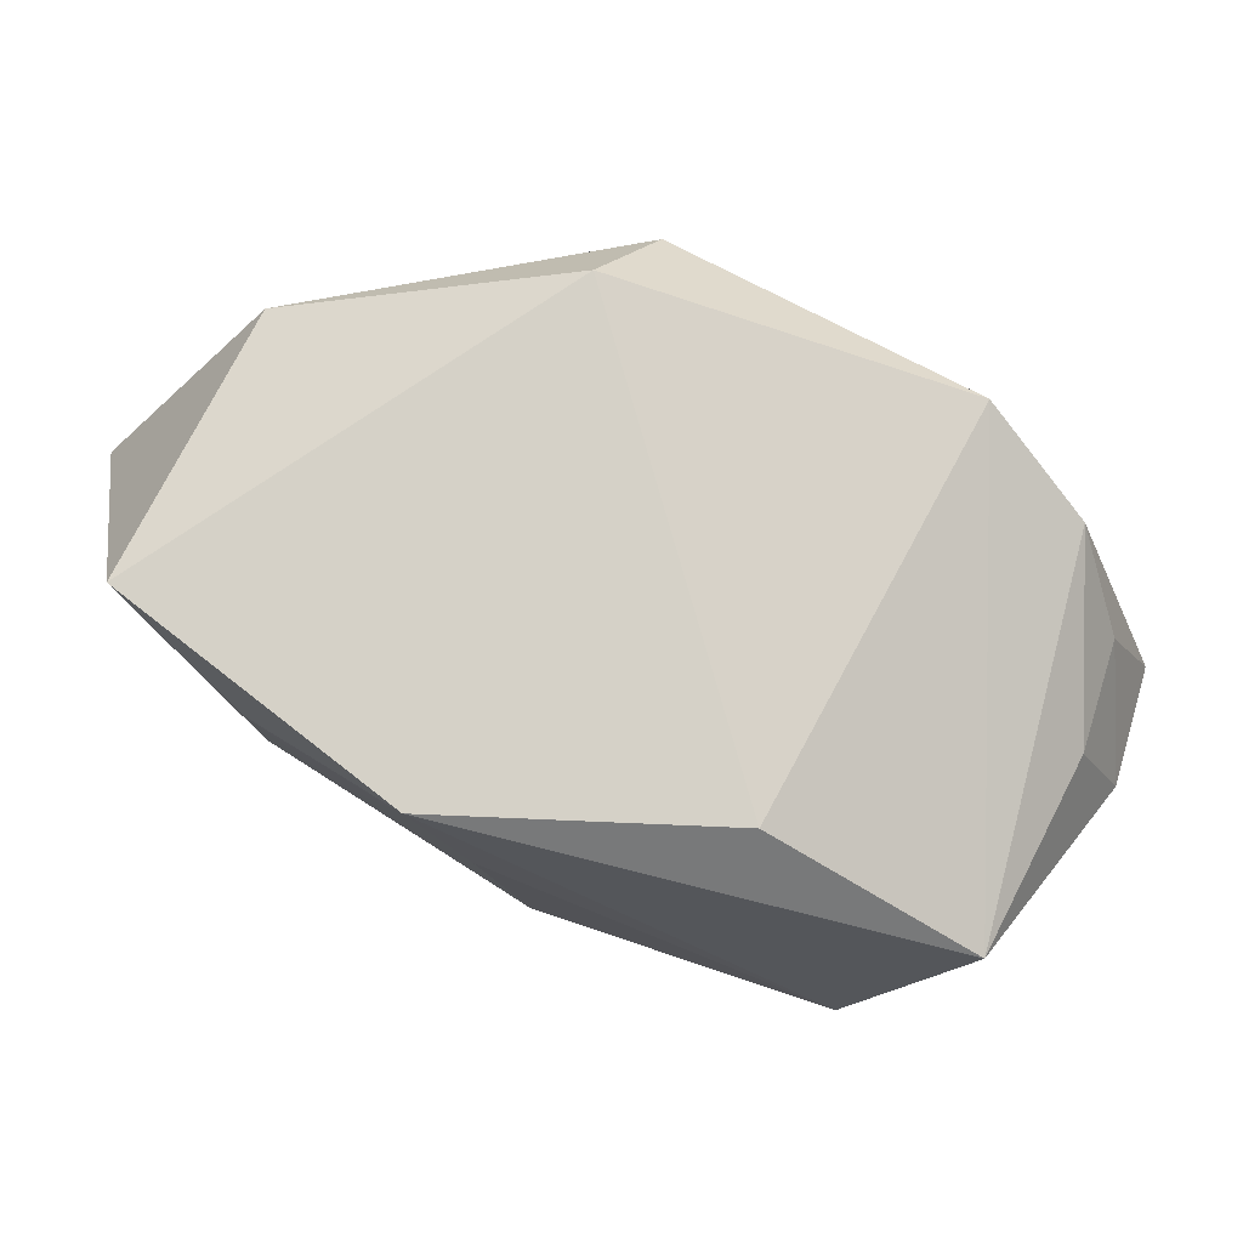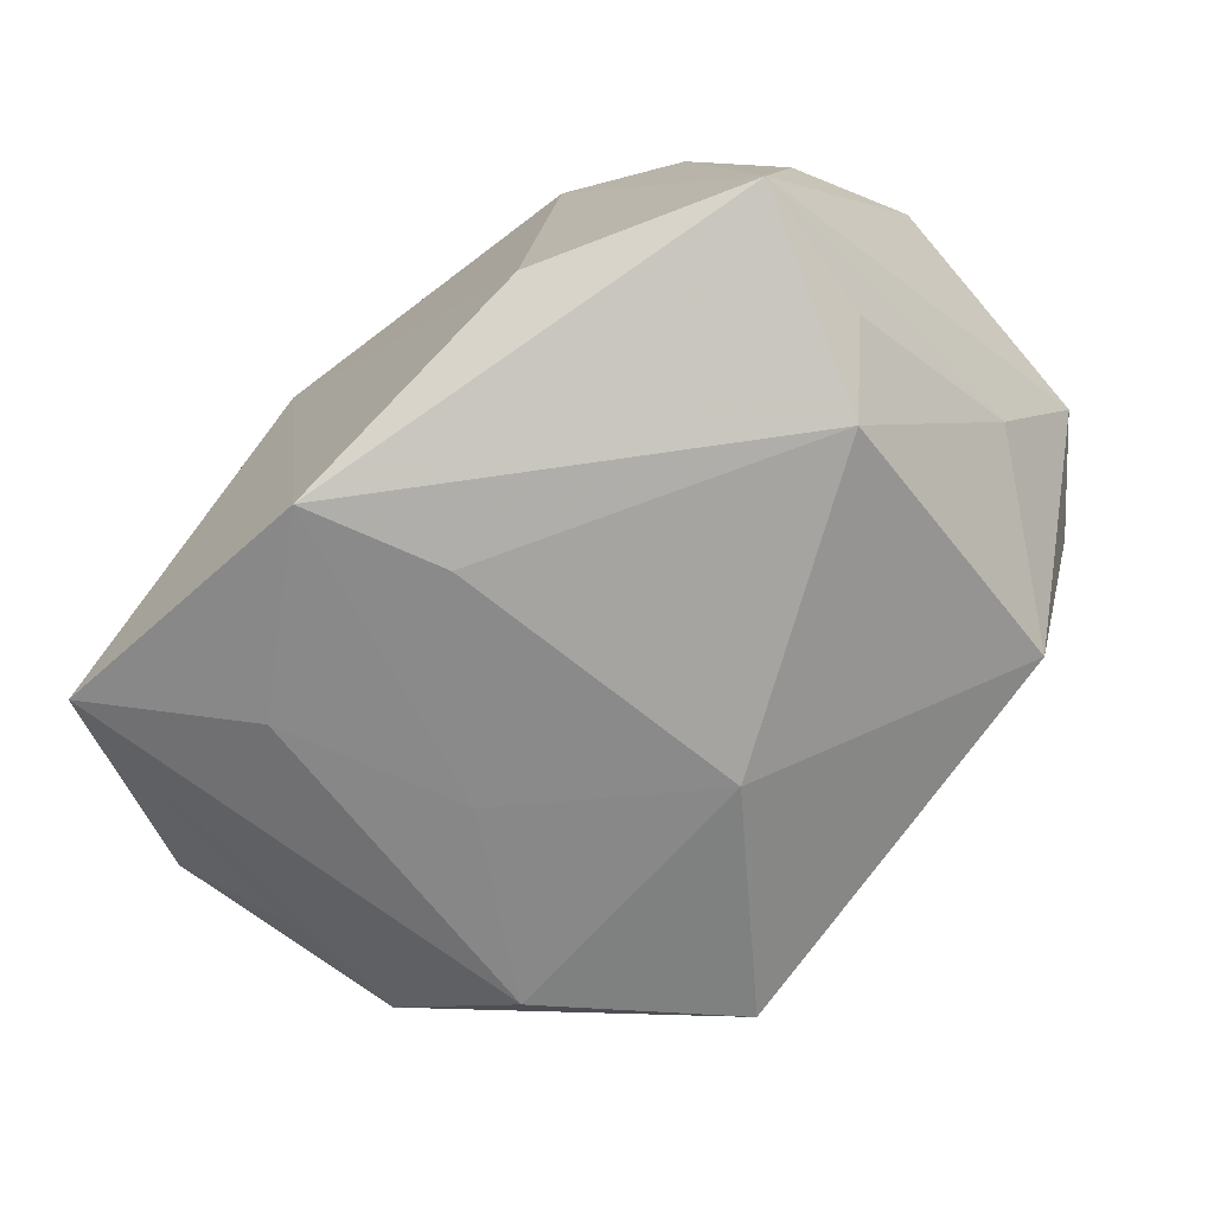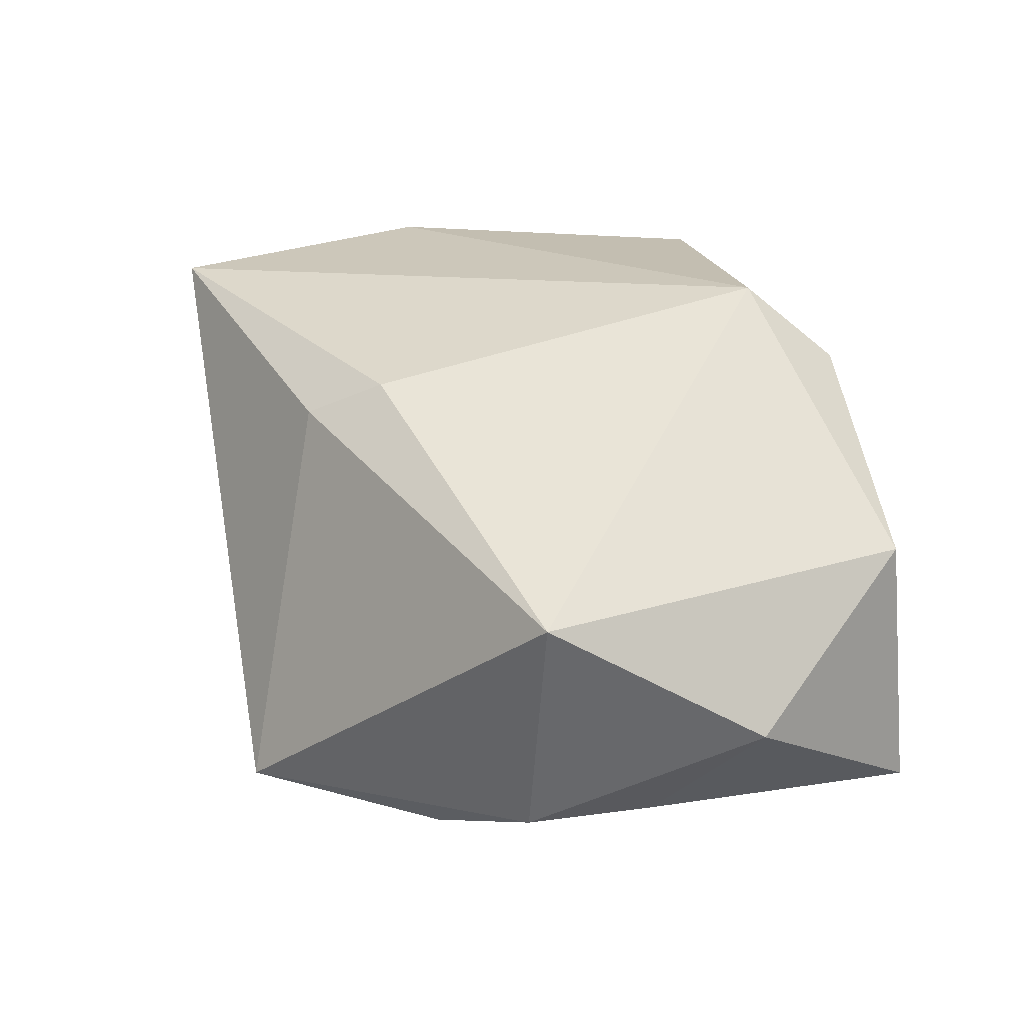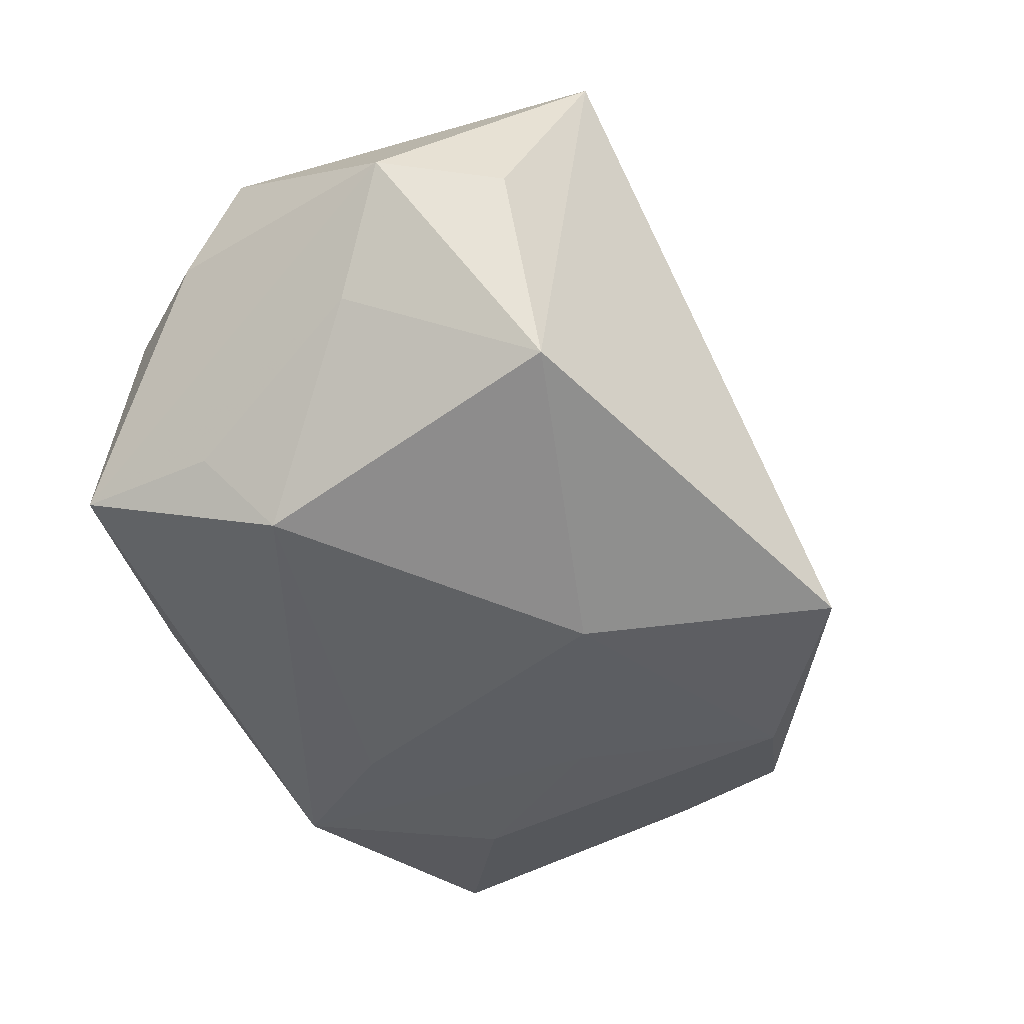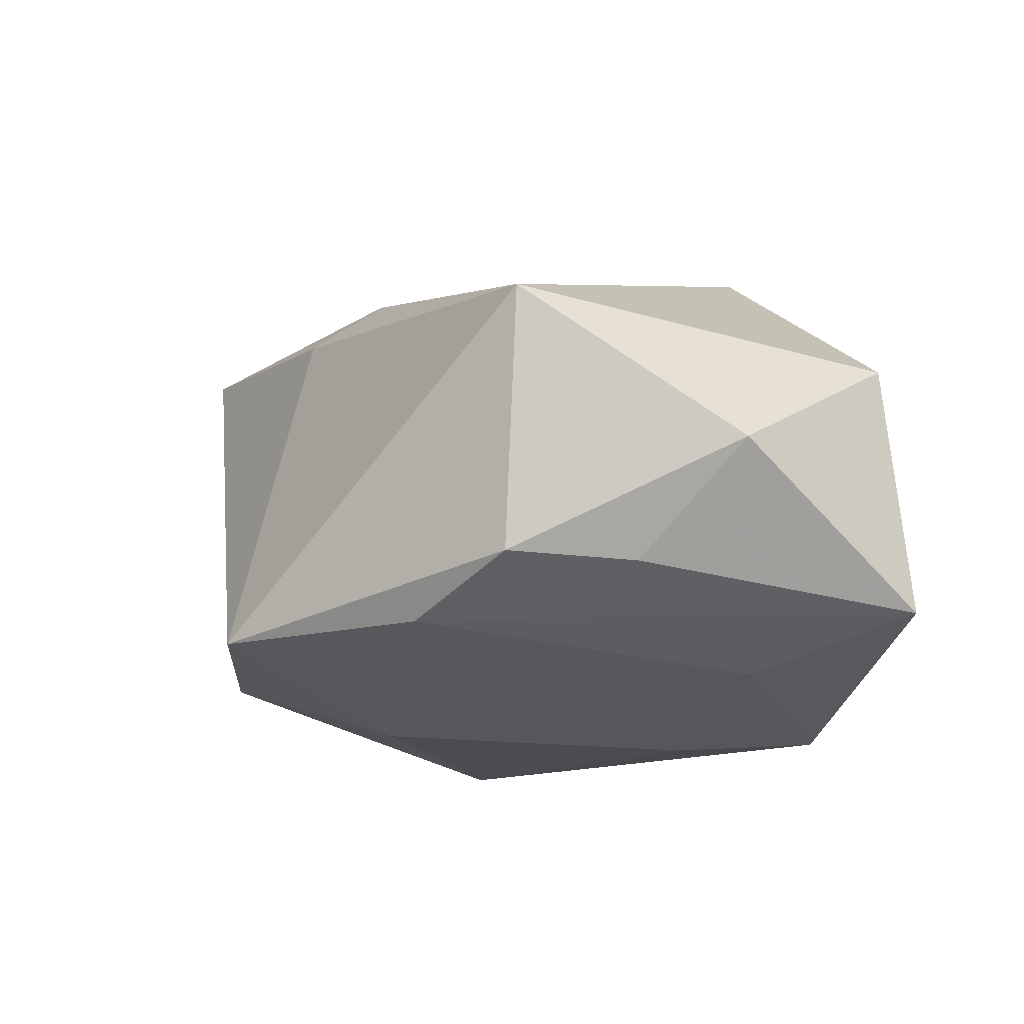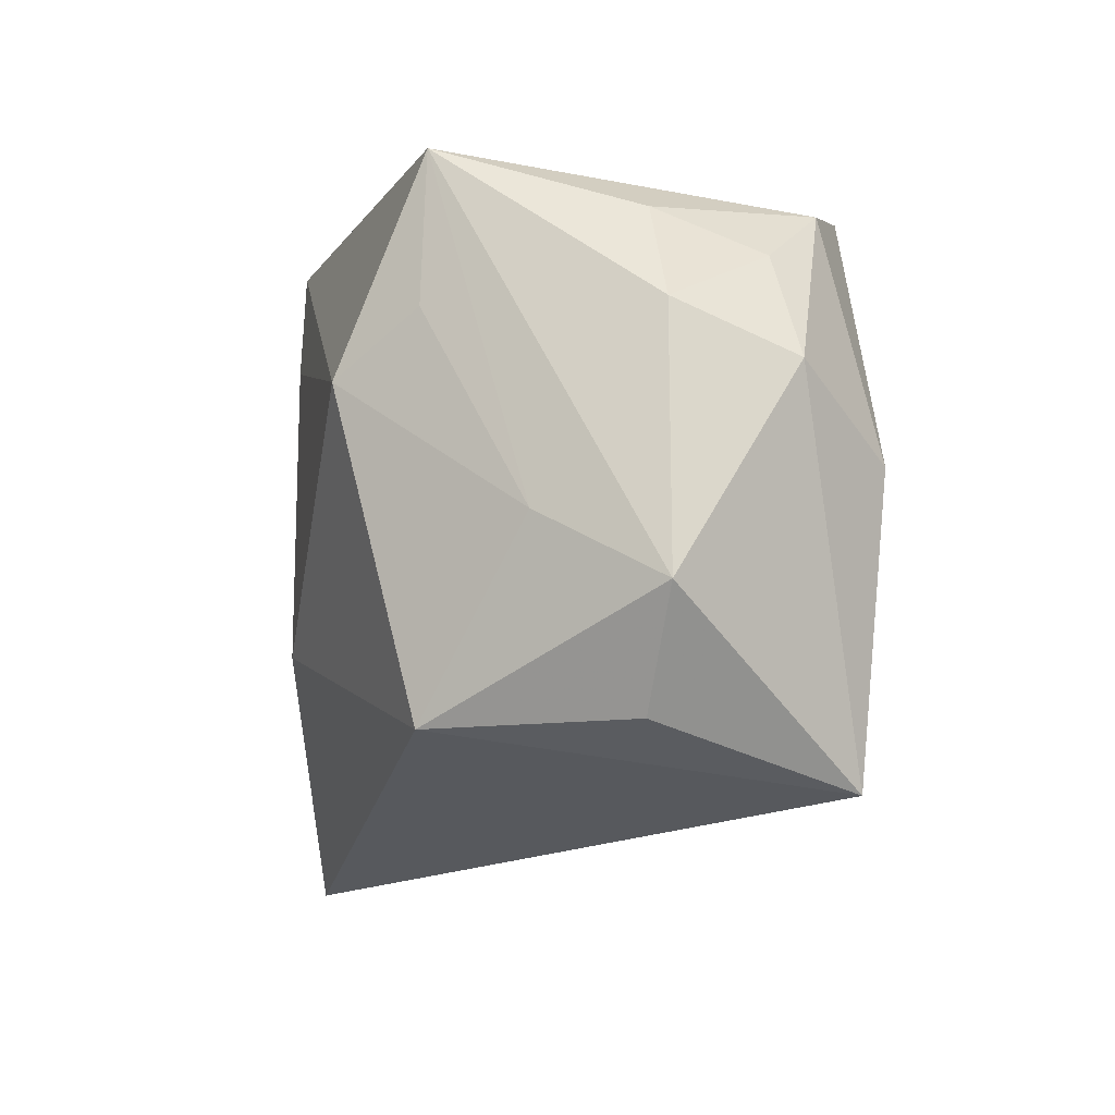
<metadata>
{"format":"obj","ext":"obj","renderer":"f3d","projection":"perspective","resolution":1024,"background":"white","views":[{"elev":79.6,"azim":-152.0,"up":"+Y"},{"elev":-67.6,"azim":-136.6,"up":"+Z"},{"elev":18.8,"azim":72.6,"up":"+Z"},{"elev":-41.2,"azim":-52.1,"up":"+Z"},{"elev":-22.7,"azim":76.1,"up":"+Z"},{"elev":-19.6,"azim":-94.1,"up":"+Y"}]}
</metadata>
<code>
v -0.0339 0.01853 -0.01198
v -0.02777 -0.004818 0.02434
v -0.03203 0.005827 -0.01233
v 0.01053 -0.01772 0.01754
v 0.03243 0.02651 -0.01828
v 0.0418 -0.01176 0.004271
v 0.03455 -0.01096 -0.01674
v -0.02189 -0.02972 0.02257
v 0.01237 -0.03115 -0.01919
v 0.0251 -0.01663 -0.0202
v 0.006452 -0.02369 0.01431
v 0.03299 0.02434 0.004586
v -0.03404 0.01404 0.005319
v 0.01487 -0.0008616 -0.02152
v -0.02715 0.001356 -0.01898
v 0.02142 0.0151 -0.02128
v 0.001704 0.01473 -0.02282
v 0.006491 0.02651 -0.02276
v -0.03365 -0.01121 -0.00387
v -0.03724 -0.0177 0.00628
v 0.0111 0.01856 0.02434
v -0.01557 0.02604 -0.01214
v -0.0366 0.0003666 0.0166
v 0.0132 0.02651 0.01759
v -0.02626 0.01769 0.01997
v -0.01592 0.02244 0.02359
v -0.03257 0.01085 0.01489
v -0.03827 0.004384 0.006171
v -0.0241 -0.02574 -0.01191
v 0.04226 0.007951 -0.007697
v -0.001757 -0.01341 -0.02238
v -0.02964 -0.02607 0.005085
v 0.03498 0.0004038 -0.01675
f 8 29 9
f 31 29 15
f 9 29 31
f 15 29 19
f 19 29 20
f 20 1 19
f 21 24 26
f 26 1 25
f 20 8 23
f 20 29 32
f 32 8 20
f 29 8 32
f 7 6 9
f 21 8 4
f 4 6 21
f 11 8 9
f 9 6 11
f 11 4 8
f 6 4 11
f 5 24 12
f 21 6 12
f 12 24 21
f 1 26 22
f 22 26 24
f 3 1 15
f 15 19 3
f 3 19 1
f 25 23 2
f 2 23 8
f 2 26 25
f 2 8 21
f 21 26 2
f 25 1 13
f 6 7 30
f 5 12 30
f 30 12 6
f 10 16 5
f 5 7 10
f 10 14 16
f 10 7 9
f 9 31 10
f 31 14 10
f 18 24 5
f 18 22 24
f 5 16 18
f 1 22 18
f 16 14 18
f 15 1 18
f 27 23 25
f 25 13 27
f 28 13 1
f 28 1 20
f 20 23 28
f 23 27 28
f 28 27 13
f 33 7 5
f 5 30 33
f 33 30 7
f 17 14 31
f 17 18 14
f 17 31 15
f 15 18 17

</code>
